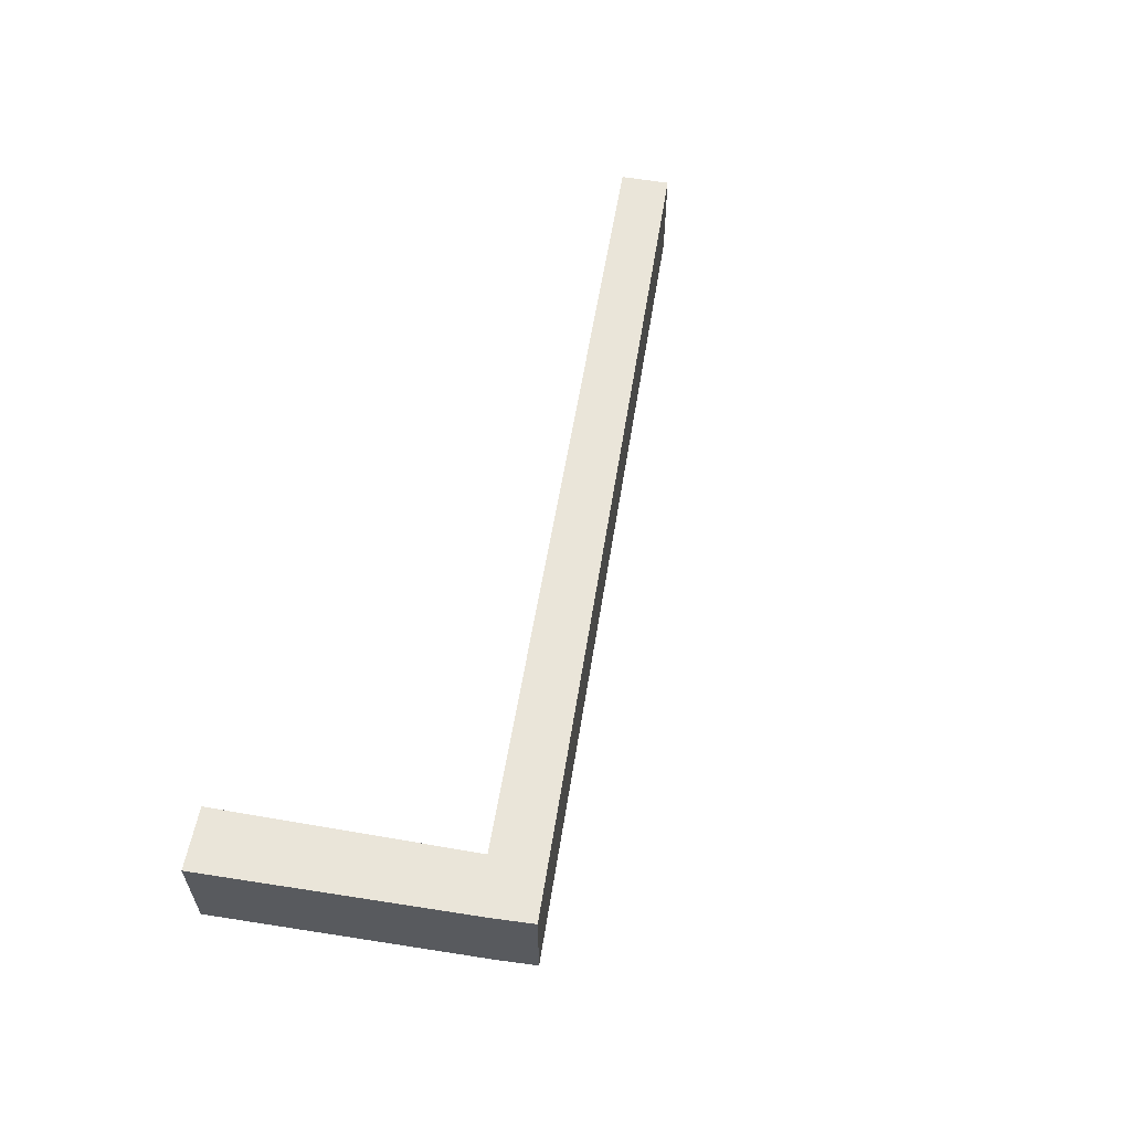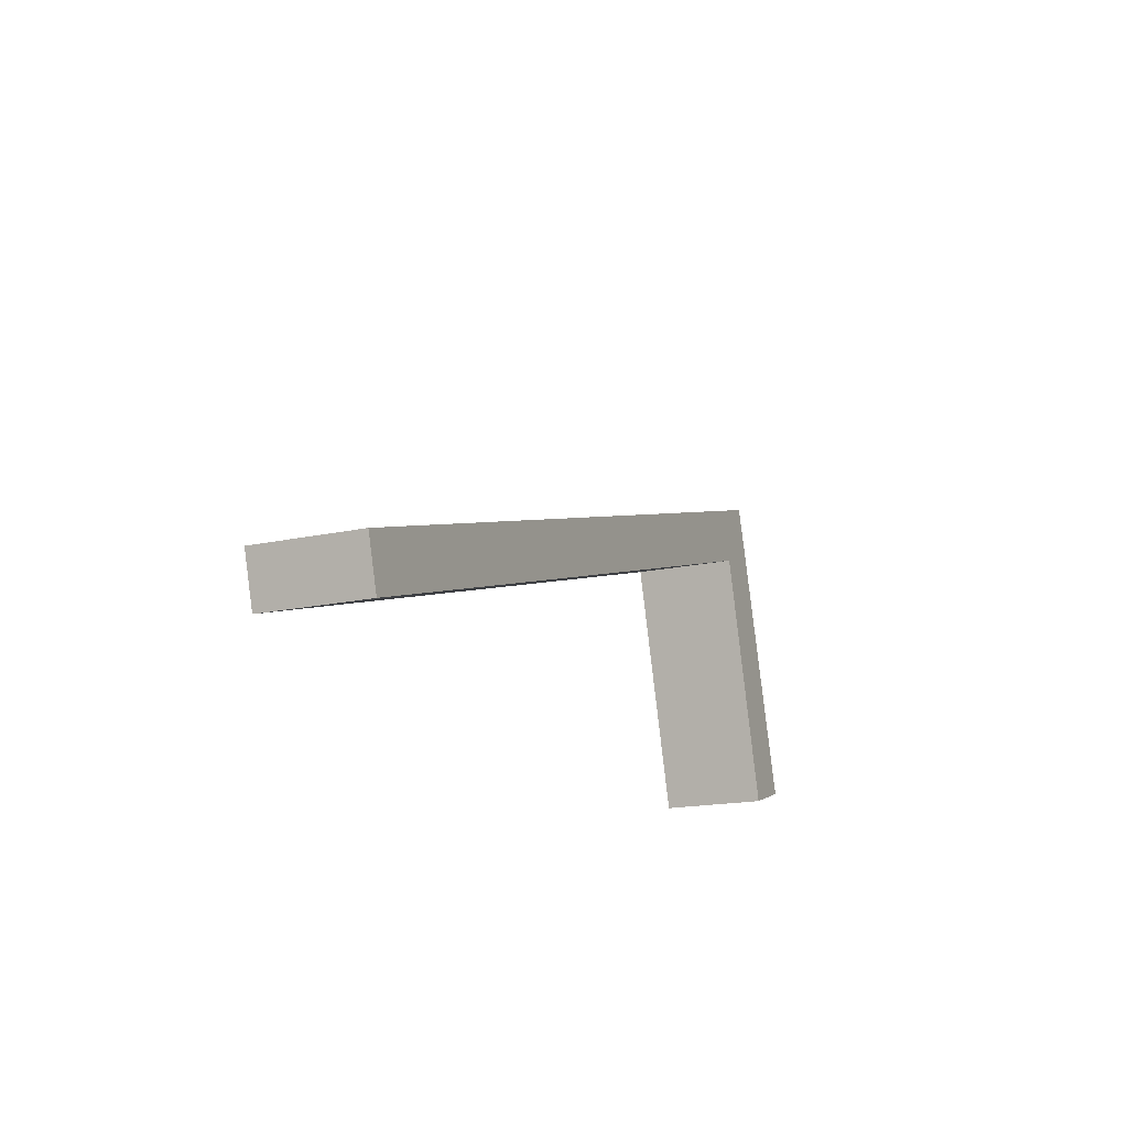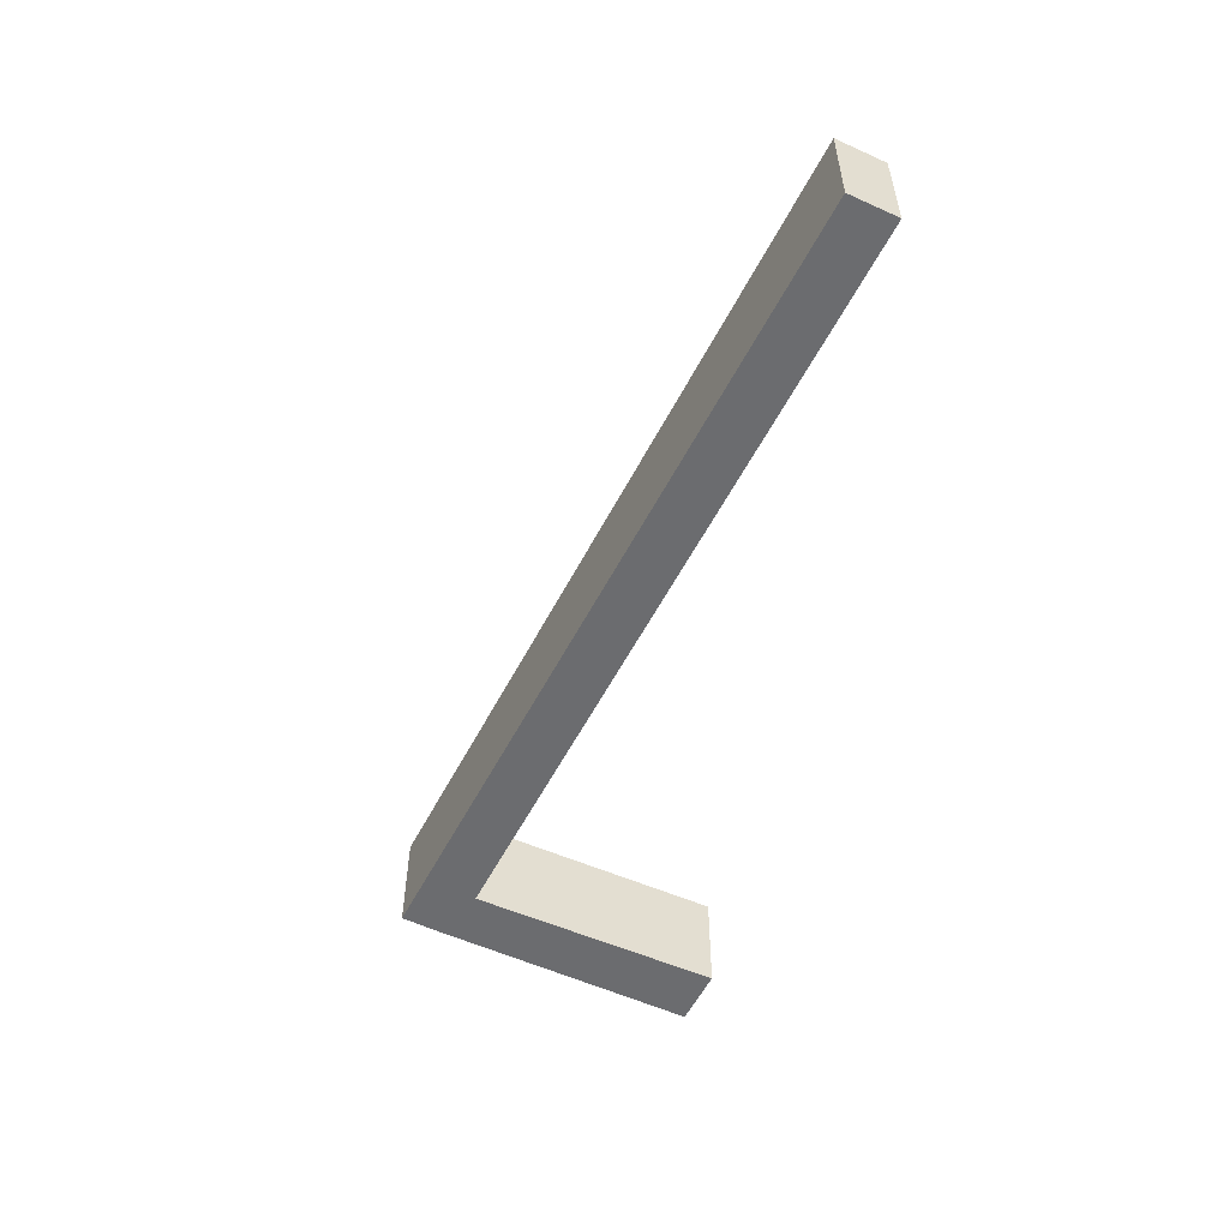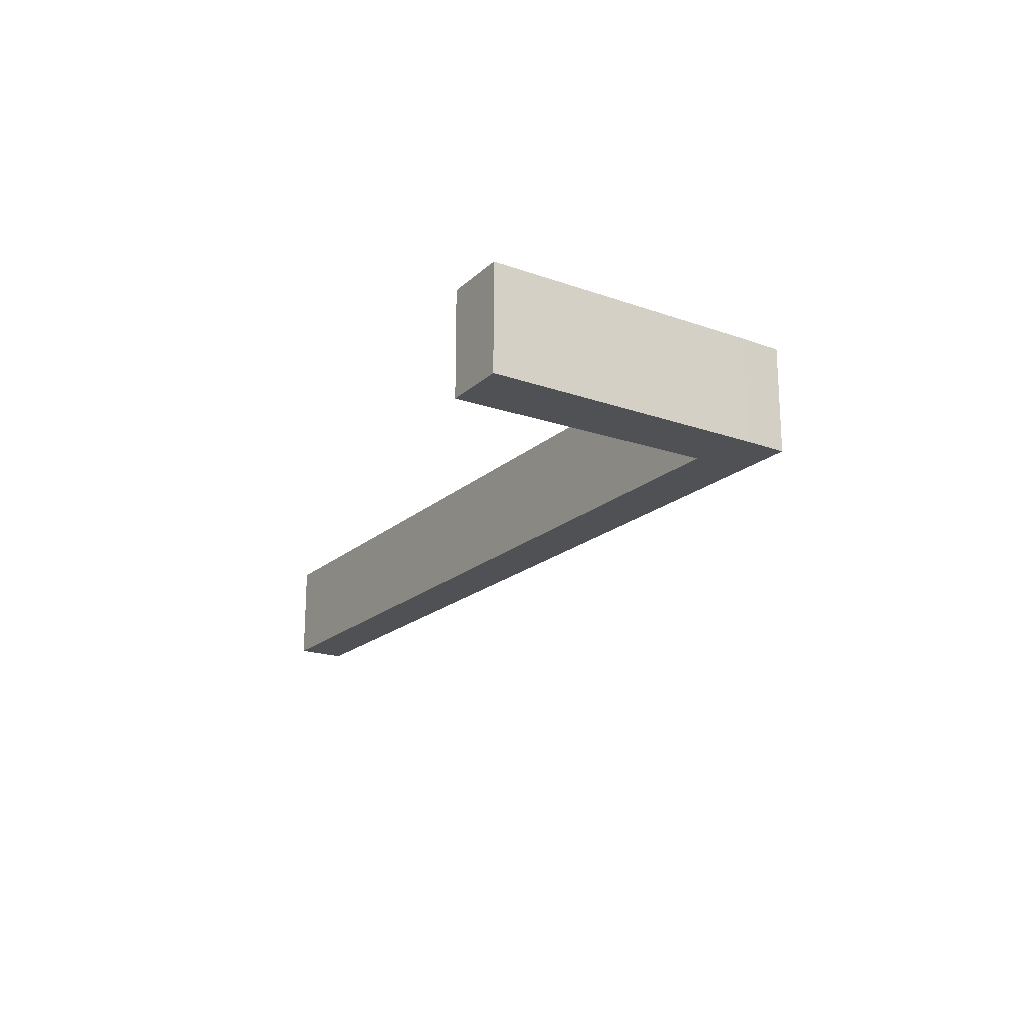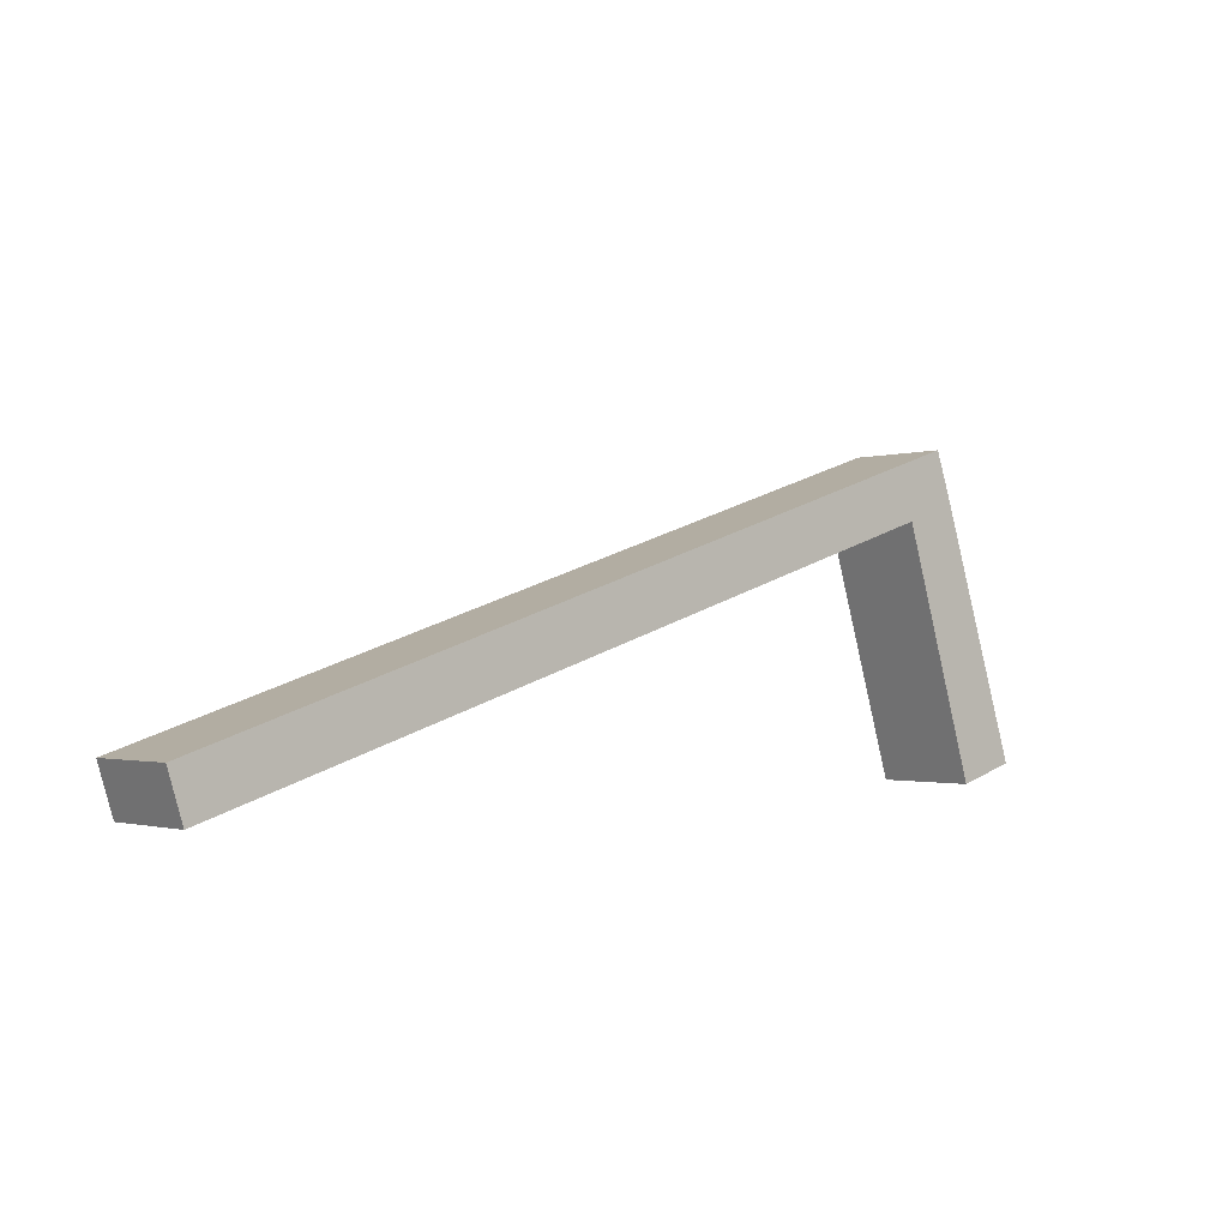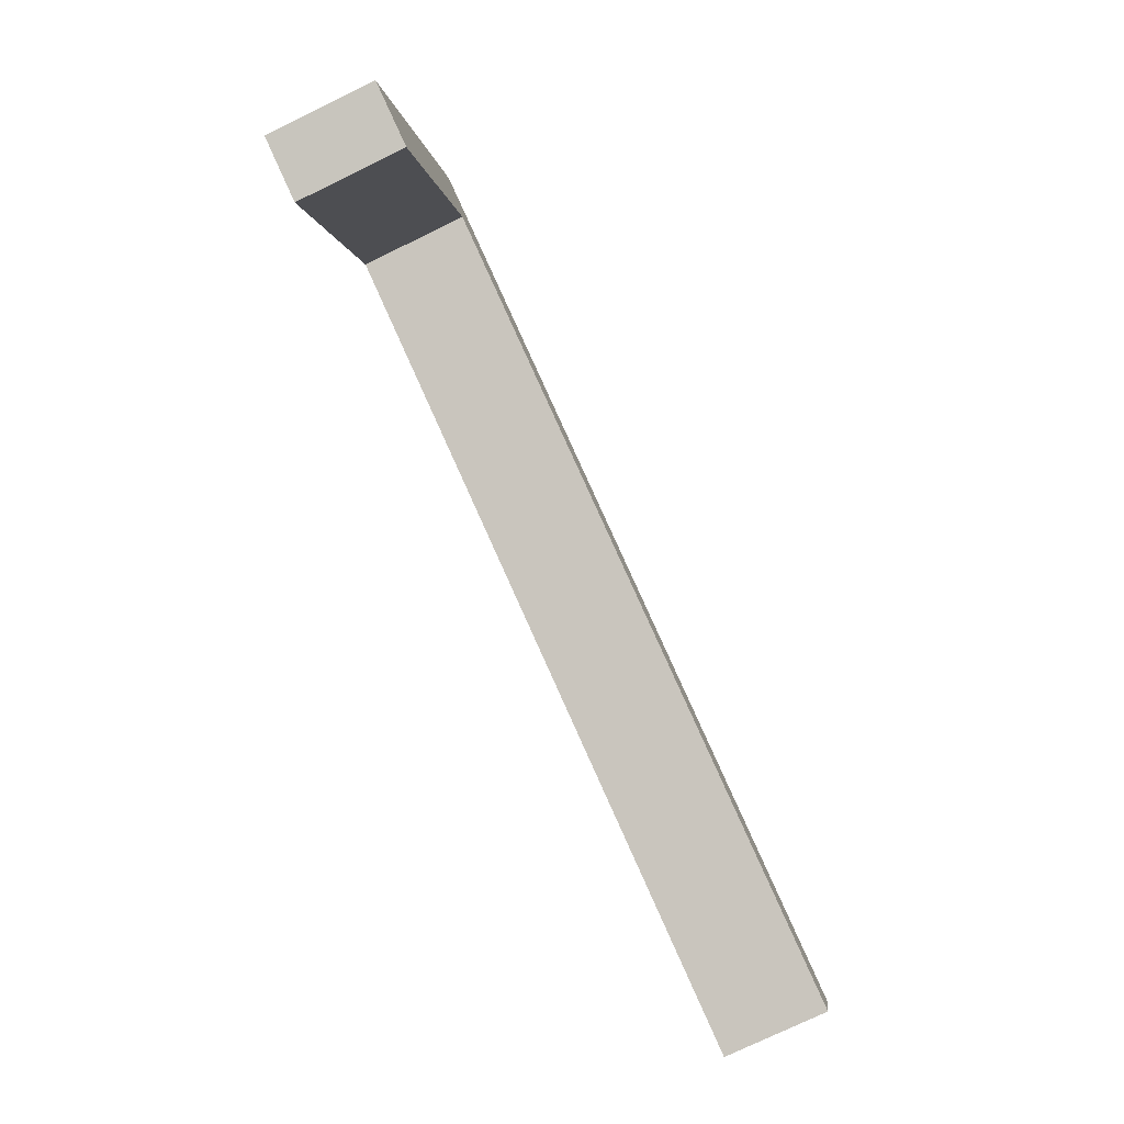
<metadata>
{"format":"obj","ext":"obj","renderer":"f3d","projection":"perspective","resolution":1024,"background":"white","views":[{"elev":58.4,"azim":-62.7,"up":"+Y"},{"elev":-17.4,"azim":113.8,"up":"+Z"},{"elev":-53.7,"azim":81.7,"up":"+Y"},{"elev":-19.8,"azim":-105.1,"up":"+Y"},{"elev":-1.2,"azim":139.2,"up":"+Z"},{"elev":-77.4,"azim":-64.3,"up":"+Z"}]}
</metadata>
<code>
v  0 3.506 2.147e-16
v  4.636 3.506 7.847
v  2.027 3.506 -0.616
v  2.91 3.506 8.884
v  31.36 3.506 0.968
v  30.86 3.506 -0.662
v  3.374 3.506 10.2
v  3.374 -6.248e-16 10.2
v  31.36 -5.927e-17 0.968
v  30.86 4.054e-17 -0.662
v  4.636 -4.805e-16 7.847
v  2.027 3.772e-17 -0.616
v  0 0 0
v  2.91 -5.44e-16 8.884
g defaultobject
f 1 2 3
f 2 1 4
f 2 5 6
f 5 2 7
f 7 2 4
f 8 5 7
f 5 8 9
f 9 6 5
f 6 9 10
f 11 3 2
f 3 11 12
f 10 2 6
f 2 10 11
f 12 1 3
f 1 12 13
f 14 7 4
f 7 14 8
f 13 4 1
f 4 13 14
f 12 14 13
f 14 12 8
f 8 12 11
f 8 11 9
f 9 11 10

</code>
